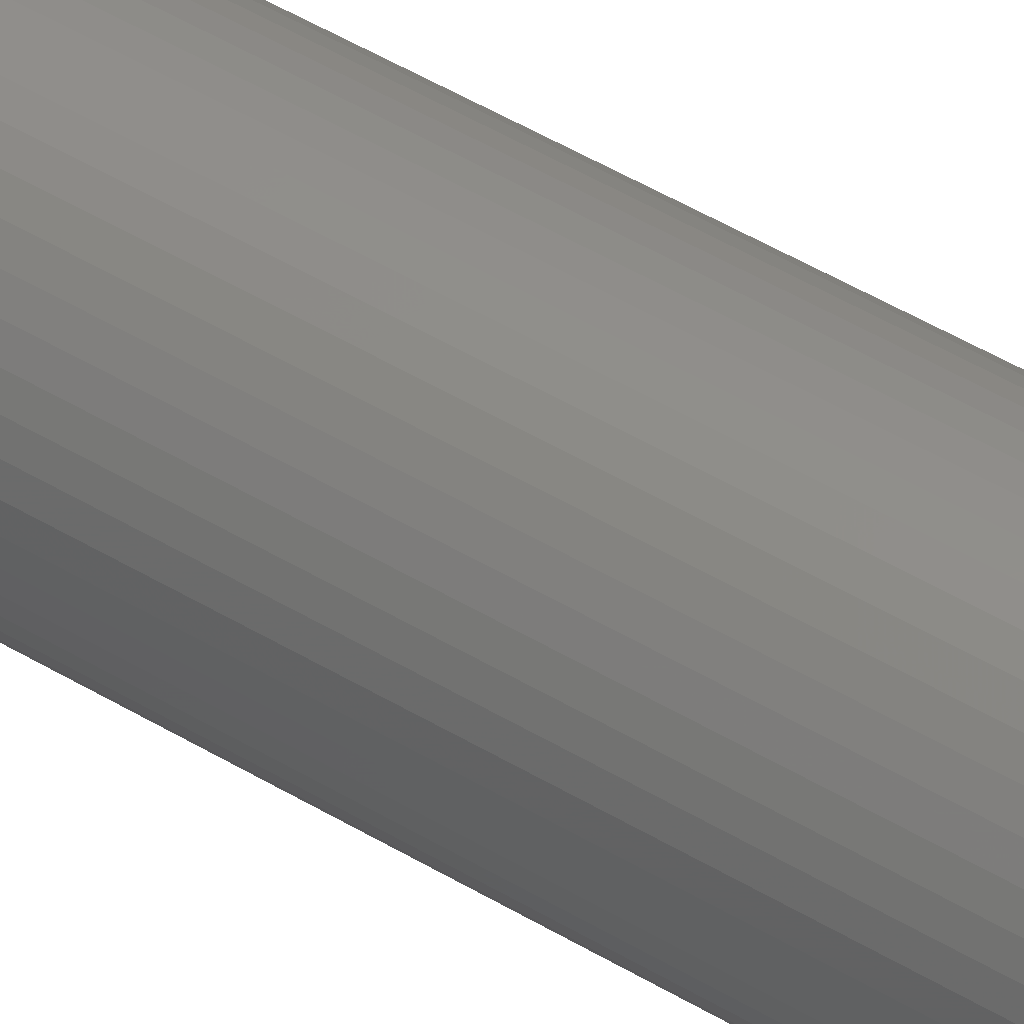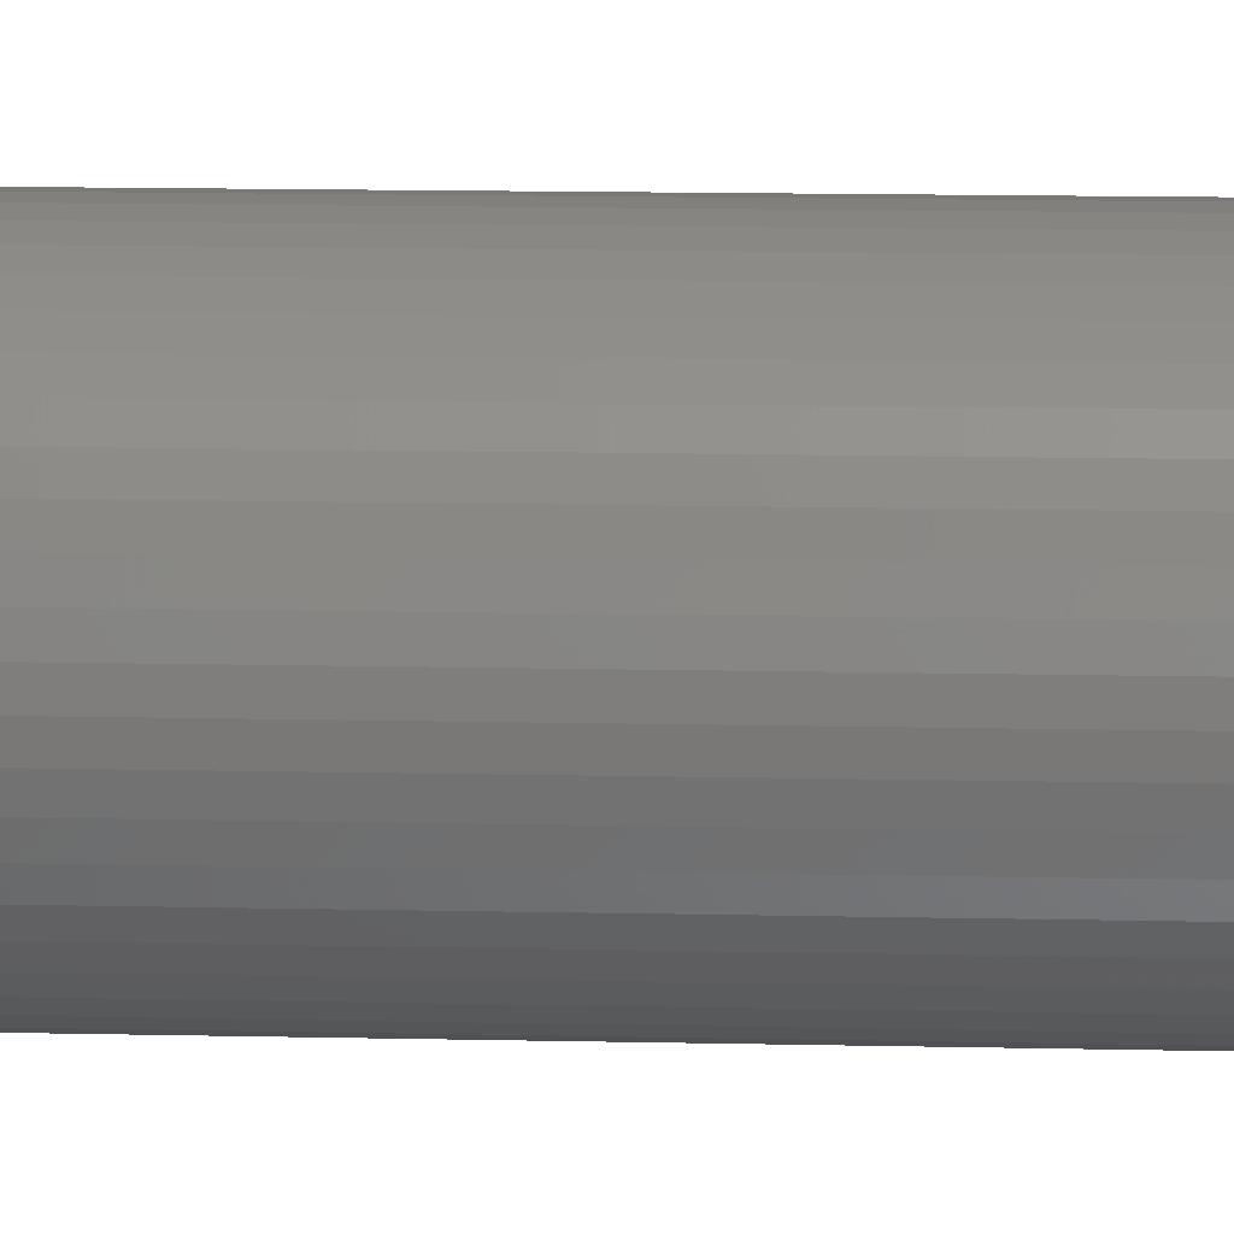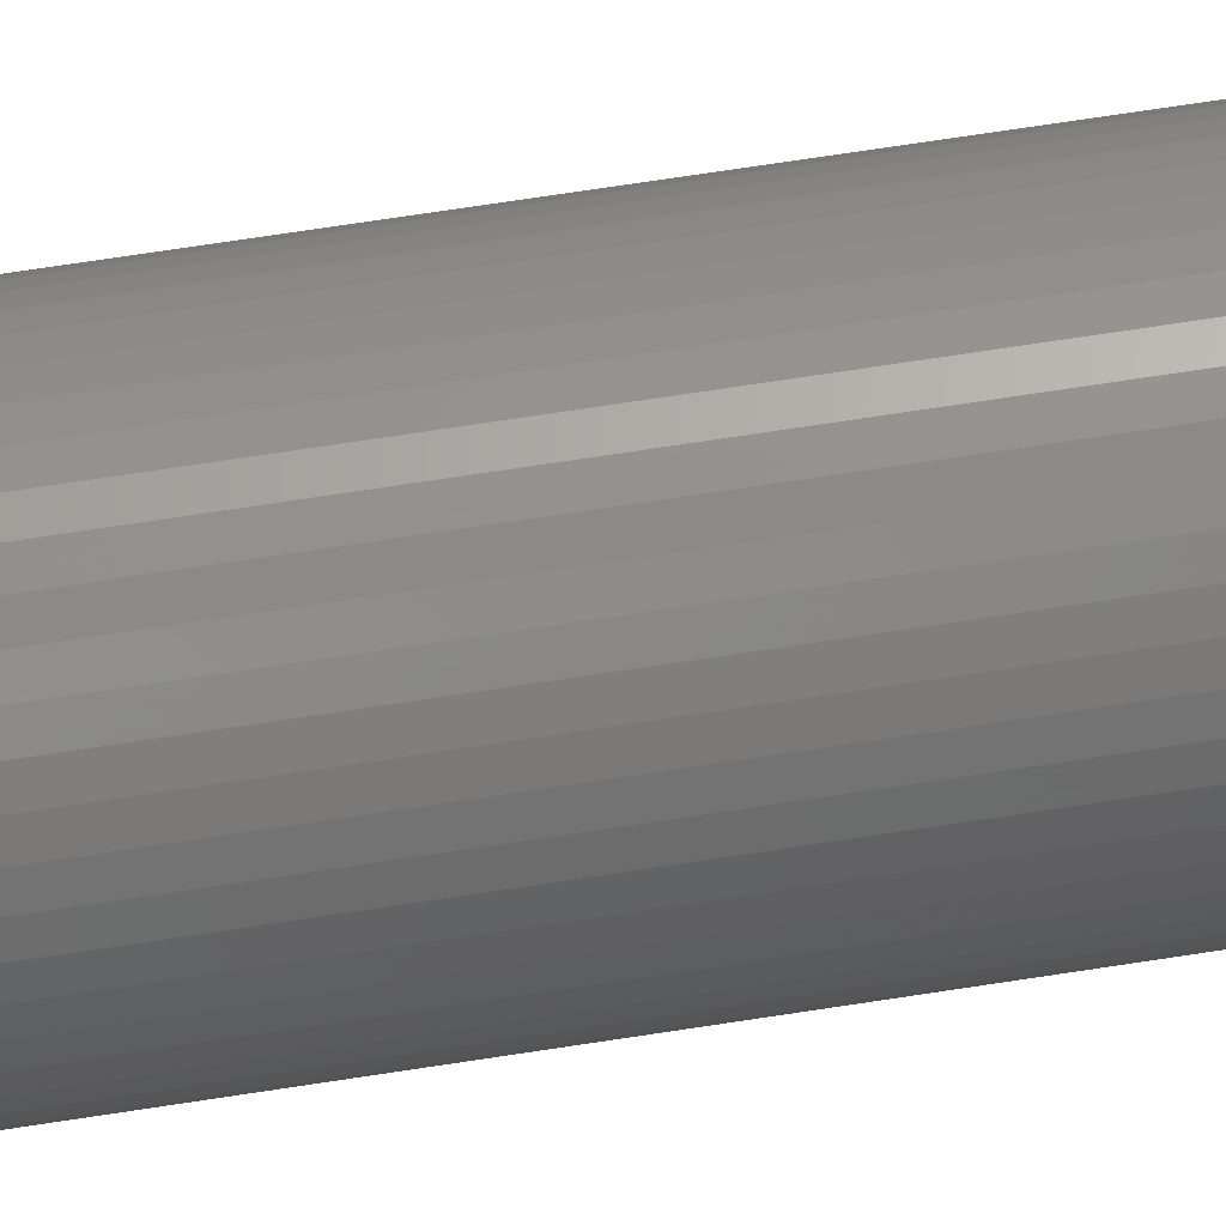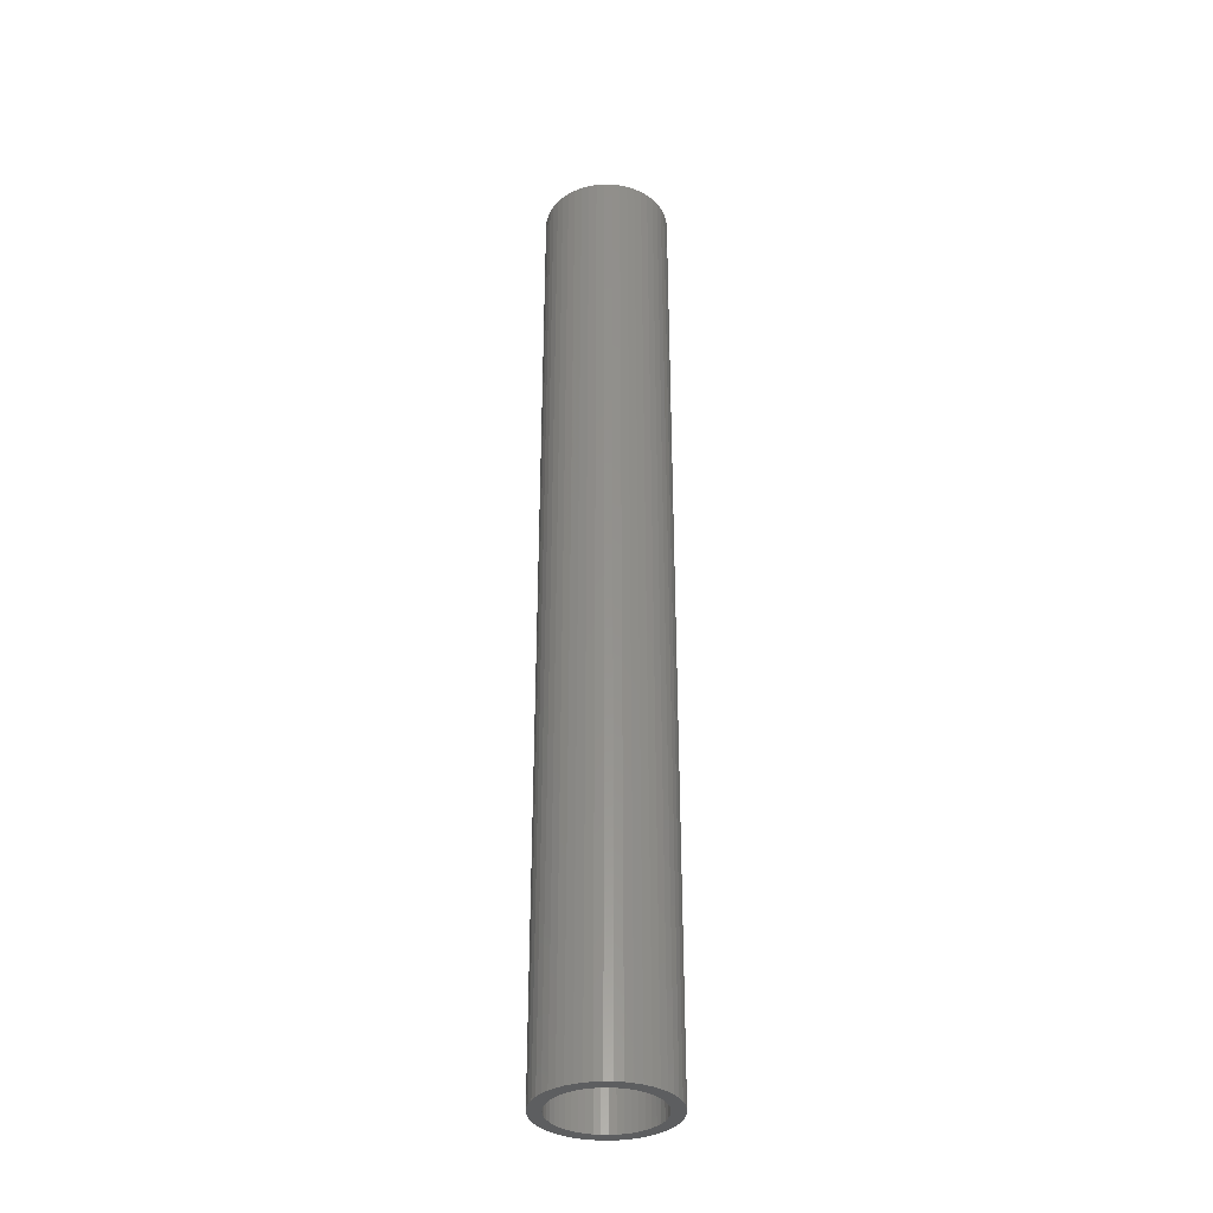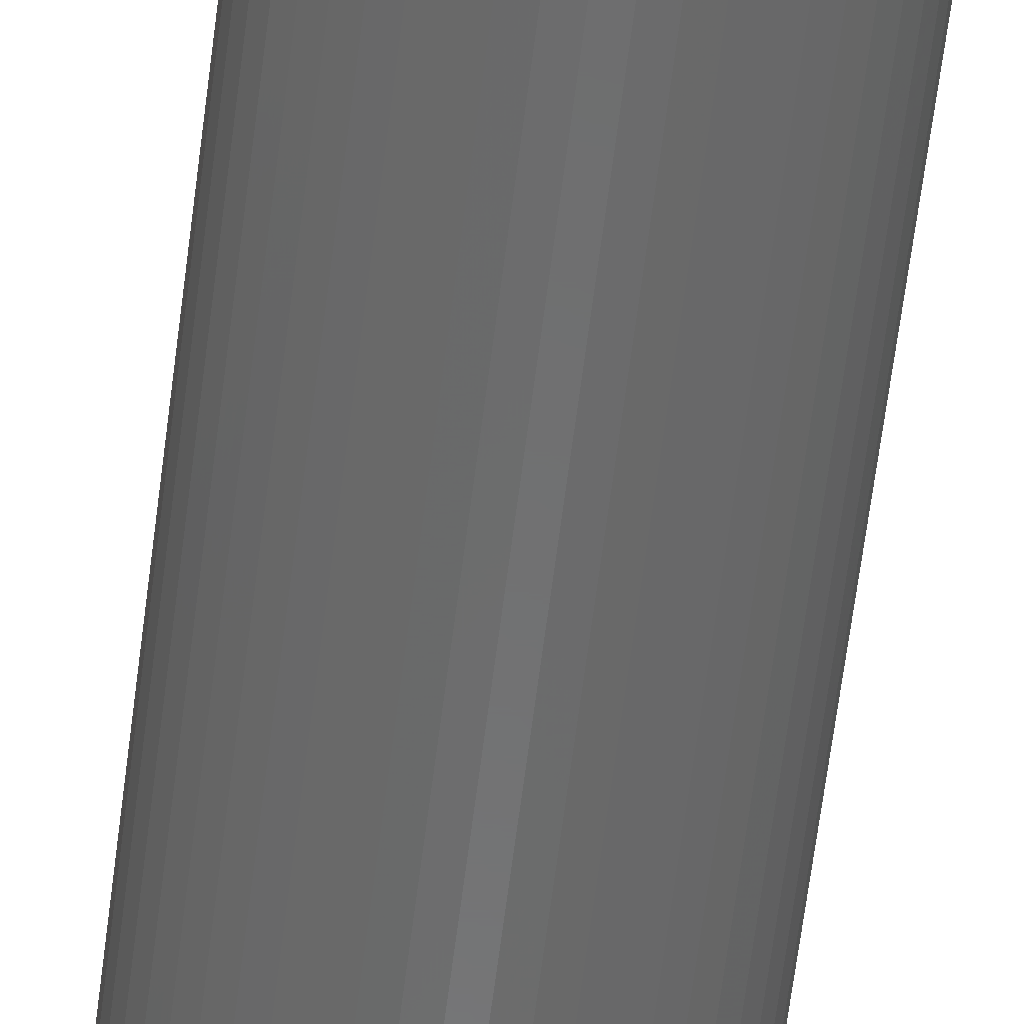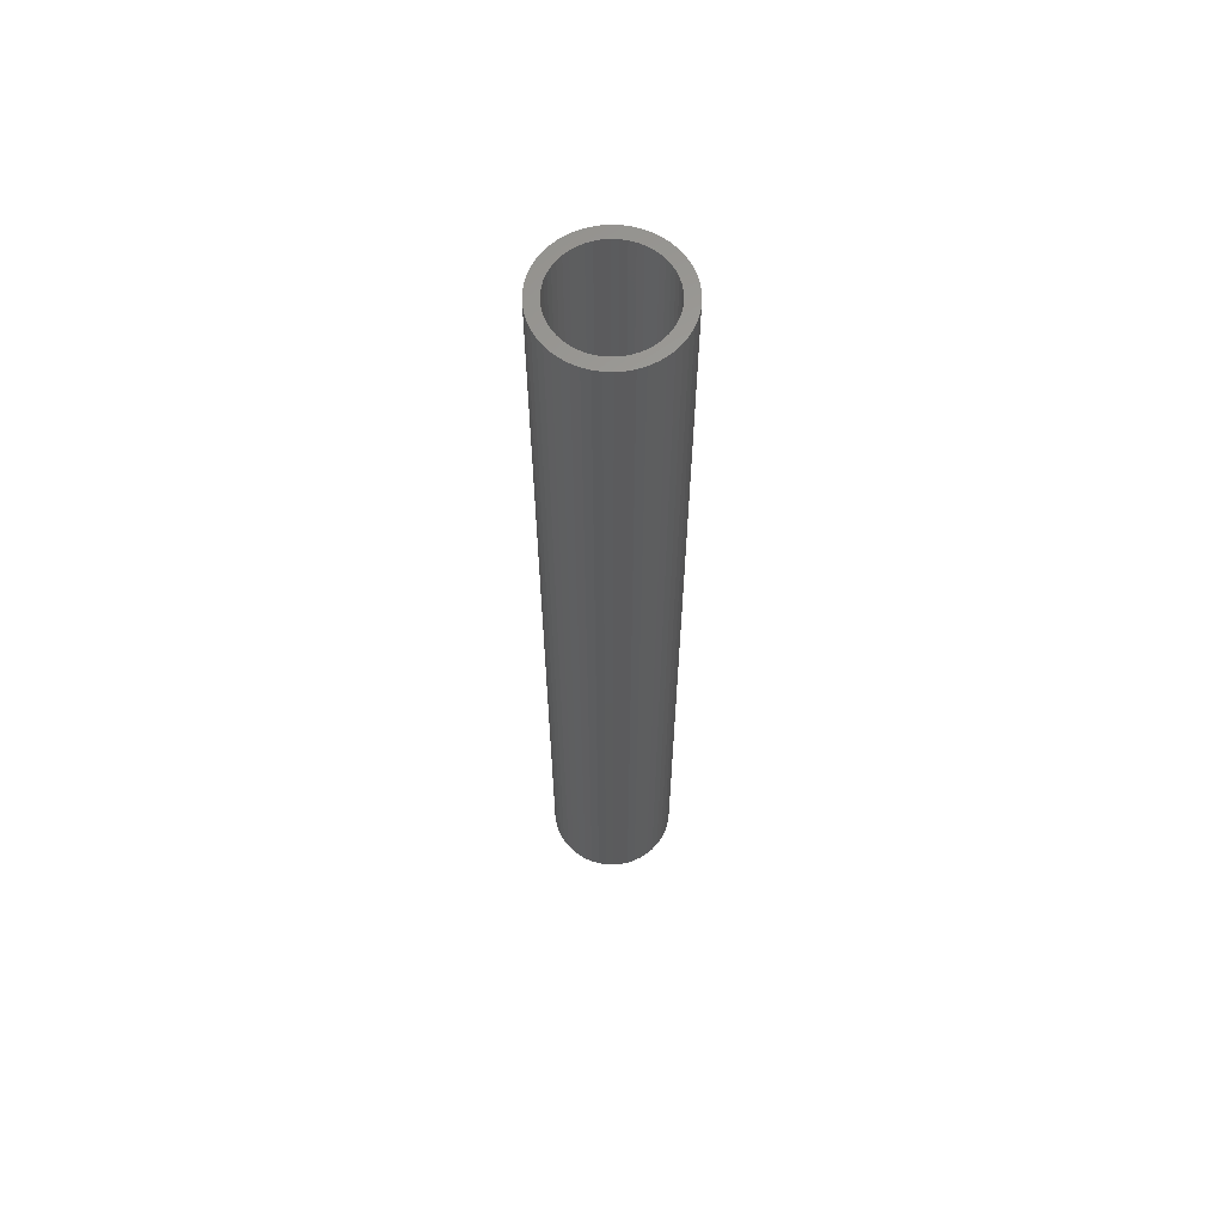
<metadata>
{"format":"stl","ext":"stl","renderer":"f3d","projection":"perspective","resolution":1024,"background":"white","views":[{"elev":47.0,"azim":124.6,"up":"+Y"},{"elev":6.8,"azim":-84.3,"up":"+Y"},{"elev":65.0,"azim":80.9,"up":"+Y"},{"elev":-34.6,"azim":-66.3,"up":"+Z"},{"elev":-58.0,"azim":-6.8,"up":"+Y"},{"elev":62.6,"azim":31.2,"up":"+Z"}]}
</metadata>
<code>
# stl→obj: 200 verts, 400 faces
v 3.75 0 28.5
v 3.72 0.47 -28.5
v 3.72 0.47 28.5
v 3.75 0 -28.5
v -3.75 0 -28.5
v -3.72 0.47 28.5
v -3.72 0.47 -28.5
v -3.75 0 28.5
v 0.2355 3.743 -28.5
v -0.2355 3.743 28.5
v 0.2355 3.743 28.5
v -0.2355 3.743 -28.5
v -0.2355 -3.743 -28.5
v 0.2355 -3.743 28.5
v -0.2355 -3.743 28.5
v 0.2355 -3.743 -28.5
v 2.734 2.567 -28.5
v 2.39 2.889 28.5
v 2.734 2.567 28.5
v 2.39 2.889 -28.5
v -2.39 2.889 -28.5
v -2.734 2.567 28.5
v -2.39 2.889 28.5
v -2.734 2.567 -28.5
v -1.159 3.566 -28.5
v -1.597 3.393 28.5
v -1.159 3.566 28.5
v -1.597 3.393 -28.5
v 3.487 -1.38 28.5
v 3.632 -0.9326 -28.5
v 3.632 -0.9326 28.5
v 3.487 -1.38 -28.5
v 3.487 1.38 28.5
v 3.286 1.807 -28.5
v 3.286 1.807 28.5
v 3.487 1.38 -28.5
v 3.632 0.9326 -28.5
v 3.632 0.9326 28.5
v 3.034 2.204 -28.5
v 3.034 2.204 28.5
v 1.597 3.393 -28.5
v 1.159 3.566 28.5
v 1.597 3.393 28.5
v 1.159 3.566 -28.5
v 0.7027 3.684 28.5
v 0.7027 3.684 -28.5
v 2.009 3.166 -28.5
v 2.009 3.166 28.5
v -3.487 1.38 -28.5
v -3.286 1.807 28.5
v -3.286 1.807 -28.5
v -3.487 1.38 28.5
v -3.632 0.9326 -28.5
v -3.632 0.9326 28.5
v -0.7027 3.684 -28.5
v -0.7027 3.684 28.5
v 1.159 -3.566 -28.5
v 1.597 -3.393 28.5
v 1.159 -3.566 28.5
v 1.597 -3.393 -28.5
v 2.009 -3.166 28.5
v 2.009 -3.166 -28.5
v -3.034 2.204 28.5
v -3.034 2.204 -28.5
v 3 0 28.5
v 2.976 0.376 28.5
v 3.72 -0.47 28.5
v 2.906 0.7461 28.5
v 2.976 -0.376 28.5
v 2.789 1.104 28.5
v 2.629 1.445 28.5
v 2.906 -0.7461 28.5
v 2.427 1.763 28.5
v 2.187 2.054 28.5
v 1.912 2.312 28.5
v 1.607 2.533 28.5
v 1.277 2.714 28.5
v 0.9271 2.853 28.5
v 0.5621 2.947 28.5
v 0.1884 2.994 28.5
v -0.1884 2.994 28.5
v -0.5621 2.947 28.5
v -0.9271 2.853 28.5
v -1.277 2.714 28.5
v -1.607 2.533 28.5
v -2.009 3.166 28.5
v -1.912 2.312 28.5
v -2.187 2.054 28.5
v -2.427 1.763 28.5
v -2.629 1.445 28.5
v -2.789 1.104 28.5
v -2.906 0.7461 28.5
v 2.789 -1.104 28.5
v 3.286 -1.807 28.5
v 2.629 -1.445 28.5
v 3.034 -2.204 28.5
v 2.427 -1.763 28.5
v 2.734 -2.567 28.5
v 2.187 -2.054 28.5
v 2.39 -2.889 28.5
v 1.912 -2.312 28.5
v 1.607 -2.533 28.5
v 1.277 -2.714 28.5
v 0.9271 -2.853 28.5
v 0.7027 -3.684 28.5
v 0.5621 -2.947 28.5
v 0.1884 -2.994 28.5
v -0.1884 -2.994 28.5
v -0.5621 -2.947 28.5
v -0.7027 -3.684 28.5
v -0.9271 -2.853 28.5
v -1.159 -3.566 28.5
v -1.277 -2.714 28.5
v -1.597 -3.393 28.5
v -1.607 -2.533 28.5
v -2.009 -3.166 28.5
v -1.912 -2.312 28.5
v -2.39 -2.889 28.5
v -2.187 -2.054 28.5
v -2.734 -2.567 28.5
v -2.427 -1.763 28.5
v -3.034 -2.204 28.5
v -2.629 -1.445 28.5
v -3.286 -1.807 28.5
v -2.789 -1.104 28.5
v -3.487 -1.38 28.5
v -2.906 -0.7461 28.5
v -3.632 -0.9326 28.5
v -2.976 -0.376 28.5
v -3.72 -0.47 28.5
v -3 0 28.5
v -2.976 0.376 28.5
v -2.009 3.166 -28.5
v 3.72 -0.47 -28.5
v 3.286 -1.807 -28.5
v 3.034 -2.204 -28.5
v 3 0 -28.5
v 2.976 -0.376 -28.5
v 2.906 -0.7461 -28.5
v 2.976 0.376 -28.5
v 2.789 -1.104 -28.5
v 2.629 -1.445 -28.5
v 2.906 0.7461 -28.5
v 2.427 -1.763 -28.5
v 2.734 -2.567 -28.5
v 2.187 -2.054 -28.5
v 2.39 -2.889 -28.5
v 1.912 -2.312 -28.5
v 1.607 -2.533 -28.5
v 1.277 -2.714 -28.5
v 0.9271 -2.853 -28.5
v 0.7027 -3.684 -28.5
v 0.5621 -2.947 -28.5
v 0.1884 -2.994 -28.5
v -0.1884 -2.994 -28.5
v -0.5621 -2.947 -28.5
v -0.7027 -3.684 -28.5
v -0.9271 -2.853 -28.5
v -1.159 -3.566 -28.5
v -1.277 -2.714 -28.5
v -1.597 -3.393 -28.5
v -1.607 -2.533 -28.5
v -2.009 -3.166 -28.5
v -1.912 -2.312 -28.5
v -2.39 -2.889 -28.5
v -2.187 -2.054 -28.5
v -2.734 -2.567 -28.5
v -2.427 -1.763 -28.5
v -3.034 -2.204 -28.5
v -2.629 -1.445 -28.5
v -3.286 -1.807 -28.5
v -2.789 -1.104 -28.5
v -3.487 -1.38 -28.5
v -2.906 -0.7461 -28.5
v 2.789 1.104 -28.5
v 2.629 1.445 -28.5
v 2.427 1.763 -28.5
v 2.187 2.054 -28.5
v 1.912 2.312 -28.5
v 1.607 2.533 -28.5
v 1.277 2.714 -28.5
v 0.9271 2.853 -28.5
v 0.5621 2.947 -28.5
v 0.1884 2.994 -28.5
v -0.1884 2.994 -28.5
v -0.5621 2.947 -28.5
v -0.9271 2.853 -28.5
v -1.277 2.714 -28.5
v -1.607 2.533 -28.5
v -1.912 2.312 -28.5
v -2.187 2.054 -28.5
v -2.427 1.763 -28.5
v -2.629 1.445 -28.5
v -2.789 1.104 -28.5
v -2.906 0.7461 -28.5
v -2.976 0.376 -28.5
v -3 0 -28.5
v -3.632 -0.9326 -28.5
v -2.976 -0.376 -28.5
v -3.72 -0.47 -28.5
f 1 2 3
f 2 1 4
f 5 6 7
f 6 5 8
f 9 10 11
f 10 9 12
f 13 14 15
f 14 13 16
f 17 18 19
f 18 17 20
f 21 22 23
f 22 21 24
f 25 26 27
f 26 25 28
f 29 30 31
f 30 29 32
f 33 34 35
f 34 33 36
f 3 37 38
f 37 3 2
f 35 39 40
f 39 35 34
f 41 42 43
f 42 41 44
f 44 45 42
f 45 44 46
f 47 43 48
f 43 47 41
f 49 50 51
f 50 49 52
f 53 52 49
f 52 53 54
f 55 27 56
f 27 55 25
f 57 58 59
f 58 57 60
f 60 61 58
f 61 60 62
f 38 36 33
f 36 38 37
f 40 17 19
f 17 40 39
f 46 11 45
f 11 46 9
f 20 48 18
f 48 20 47
f 51 63 64
f 63 51 50
f 64 22 24
f 22 64 63
f 7 54 53
f 54 7 6
f 65 1 3
f 66 3 38
f 1 65 67
f 68 38 33
f 69 67 65
f 70 33 35
f 67 69 31
f 71 35 40
f 72 31 69
f 31 72 29
f 3 66 65
f 38 68 66
f 33 70 68
f 73 40 19
f 35 71 70
f 40 73 71
f 74 19 18
f 19 74 73
f 75 18 48
f 18 75 74
f 48 76 75
f 43 76 48
f 43 77 76
f 42 77 43
f 42 78 77
f 45 78 42
f 45 79 78
f 11 79 45
f 11 80 79
f 11 81 80
f 10 81 11
f 10 82 81
f 56 82 10
f 56 83 82
f 27 83 56
f 27 84 83
f 26 84 27
f 26 85 84
f 86 85 26
f 85 86 87
f 23 87 86
f 87 23 88
f 22 88 23
f 88 22 89
f 63 89 22
f 89 63 90
f 50 90 63
f 90 50 91
f 91 52 92
f 52 91 50
f 93 29 72
f 29 93 94
f 95 94 93
f 94 95 96
f 97 96 95
f 96 97 98
f 99 98 97
f 98 99 100
f 101 100 99
f 100 101 61
f 102 61 101
f 102 58 61
f 103 58 102
f 103 59 58
f 104 59 103
f 104 105 59
f 106 105 104
f 106 14 105
f 107 14 106
f 108 14 107
f 108 15 14
f 109 15 108
f 109 110 15
f 111 110 109
f 111 112 110
f 113 112 111
f 113 114 112
f 115 114 113
f 116 115 117
f 115 116 114
f 118 117 119
f 117 118 116
f 120 119 121
f 122 121 123
f 119 120 118
f 124 123 125
f 126 125 127
f 128 127 129
f 121 122 120
f 130 129 131
f 54 92 52
f 92 54 132
f 123 124 122
f 6 132 54
f 125 126 124
f 132 6 131
f 127 128 126
f 8 131 6
f 129 130 128
f 131 8 130
f 28 86 26
f 86 28 133
f 133 23 86
f 23 133 21
f 12 56 10
f 56 12 55
f 67 4 1
f 4 67 134
f 96 135 94
f 135 96 136
f 31 134 67
f 134 31 30
f 137 4 134
f 138 134 30
f 4 137 2
f 139 30 32
f 140 2 137
f 141 32 135
f 2 140 37
f 142 135 136
f 143 37 140
f 37 143 36
f 134 138 137
f 30 139 138
f 32 141 139
f 144 136 145
f 135 142 141
f 136 144 142
f 146 145 147
f 145 146 144
f 148 147 62
f 147 148 146
f 62 149 148
f 60 149 62
f 60 150 149
f 57 150 60
f 57 151 150
f 152 151 57
f 152 153 151
f 16 153 152
f 16 154 153
f 16 155 154
f 13 155 16
f 13 156 155
f 157 156 13
f 157 158 156
f 159 158 157
f 159 160 158
f 161 160 159
f 161 162 160
f 163 162 161
f 162 163 164
f 165 164 163
f 164 165 166
f 167 166 165
f 166 167 168
f 169 168 167
f 168 169 170
f 171 170 169
f 170 171 172
f 172 173 174
f 173 172 171
f 175 36 143
f 36 175 34
f 176 34 175
f 34 176 39
f 177 39 176
f 39 177 17
f 178 17 177
f 17 178 20
f 179 20 178
f 20 179 47
f 180 47 179
f 180 41 47
f 181 41 180
f 181 44 41
f 182 44 181
f 182 46 44
f 183 46 182
f 183 9 46
f 184 9 183
f 185 9 184
f 185 12 9
f 186 12 185
f 186 55 12
f 187 55 186
f 187 25 55
f 188 25 187
f 188 28 25
f 189 28 188
f 133 189 190
f 189 133 28
f 21 190 191
f 190 21 133
f 24 191 192
f 64 192 193
f 191 24 21
f 51 193 194
f 49 194 195
f 53 195 196
f 192 64 24
f 7 196 197
f 198 174 173
f 174 198 199
f 193 51 64
f 200 199 198
f 194 49 51
f 199 200 197
f 195 53 49
f 5 197 200
f 196 7 53
f 197 5 7
f 16 105 14
f 105 16 152
f 62 100 61
f 100 62 147
f 94 32 29
f 32 94 135
f 159 110 112
f 110 159 157
f 169 124 171
f 124 169 122
f 173 128 198
f 128 173 126
f 147 98 100
f 98 147 145
f 157 15 110
f 15 157 13
f 161 112 114
f 112 161 159
f 167 118 120
f 118 167 165
f 167 122 169
f 122 167 120
f 171 126 173
f 126 171 124
f 198 130 200
f 130 198 128
f 200 8 5
f 8 200 130
f 98 136 96
f 136 98 145
f 152 59 105
f 59 152 57
f 163 114 116
f 114 163 161
f 165 116 118
f 116 165 163
f 92 194 91
f 194 92 195
f 176 73 177
f 73 176 71
f 182 77 78
f 77 182 181
f 188 83 84
f 83 188 187
f 91 193 90
f 193 91 194
f 138 65 137
f 65 138 69
f 150 104 103
f 104 150 151
f 140 68 143
f 68 140 66
f 179 74 75
f 74 179 178
f 180 75 76
f 75 180 179
f 89 191 88
f 191 89 192
f 191 87 88
f 87 191 190
f 137 66 140
f 66 137 65
f 142 93 141
f 93 142 95
f 156 111 109
f 111 156 158
f 151 106 104
f 106 151 153
f 177 74 178
f 74 177 73
f 185 80 81
f 80 185 184
f 183 78 79
f 78 183 182
f 131 196 132
f 196 131 197
f 132 195 92
f 195 132 196
f 90 192 89
f 192 90 193
f 186 81 82
f 81 186 185
f 187 82 83
f 82 187 186
f 189 84 85
f 84 189 188
f 190 85 87
f 85 190 189
f 139 69 138
f 69 139 72
f 153 107 106
f 107 153 154
f 175 71 176
f 71 175 70
f 143 70 175
f 70 143 68
f 184 79 80
f 79 184 183
f 181 76 77
f 76 181 180
f 149 103 102
f 103 149 150
f 146 101 99
f 101 146 148
f 146 97 144
f 97 146 99
f 155 109 108
f 109 155 156
f 129 197 131
f 197 129 199
f 123 172 125
f 172 123 170
f 125 174 127
f 174 125 172
f 164 119 117
f 119 164 166
f 141 72 139
f 72 141 93
f 148 102 101
f 102 148 149
f 144 95 142
f 95 144 97
f 162 117 115
f 117 162 164
f 154 108 107
f 108 154 155
f 127 199 129
f 199 127 174
f 121 170 123
f 170 121 168
f 160 115 113
f 115 160 162
f 158 113 111
f 113 158 160
f 119 168 121
f 168 119 166

</code>
